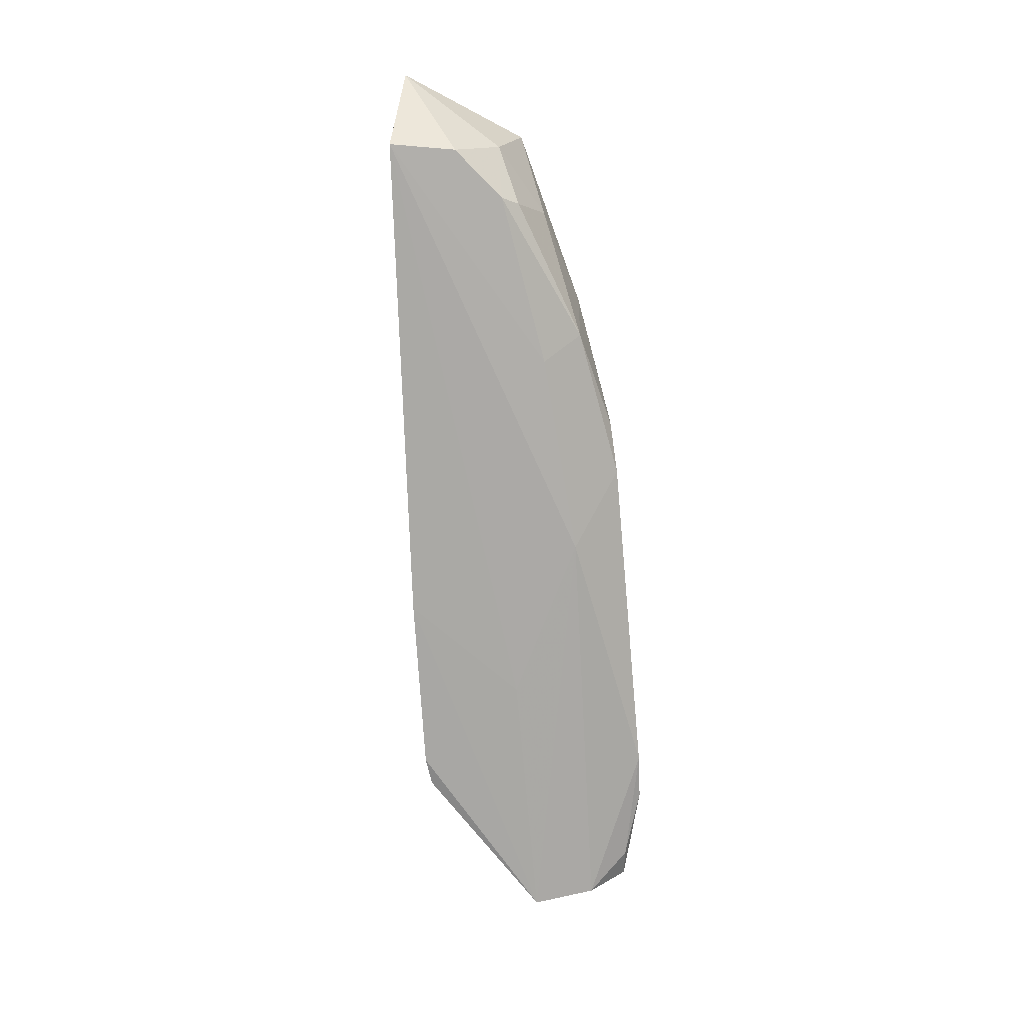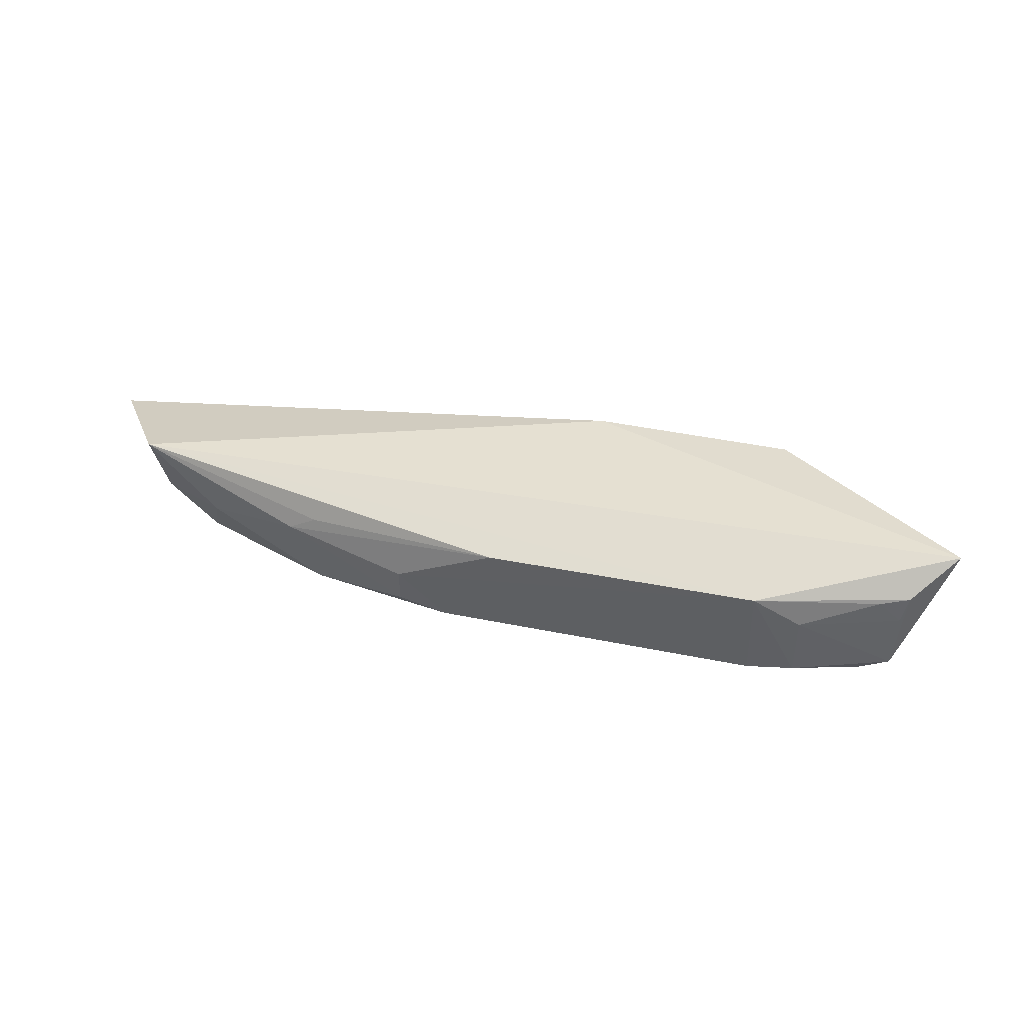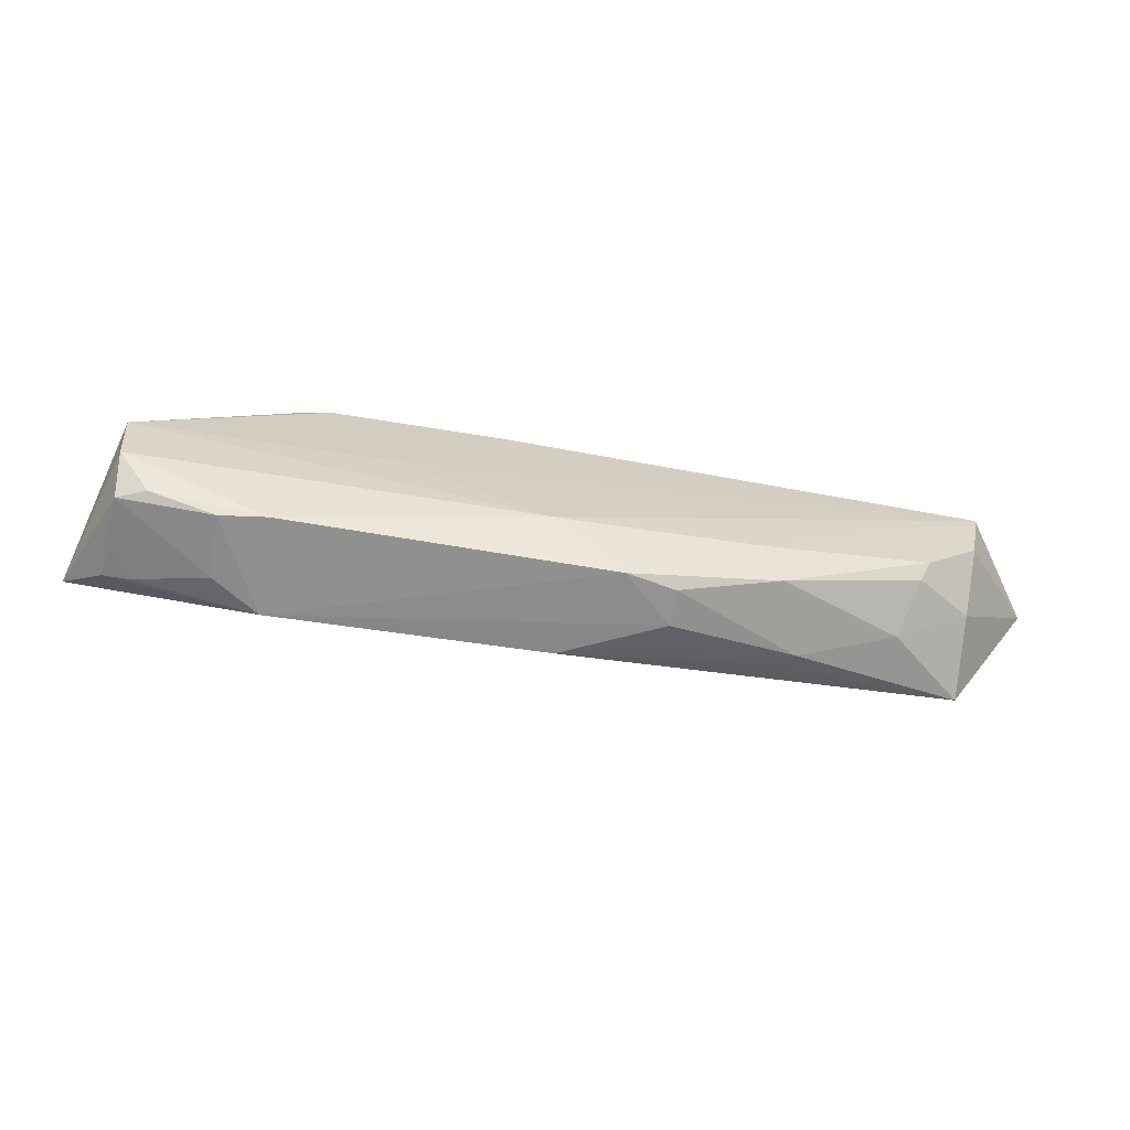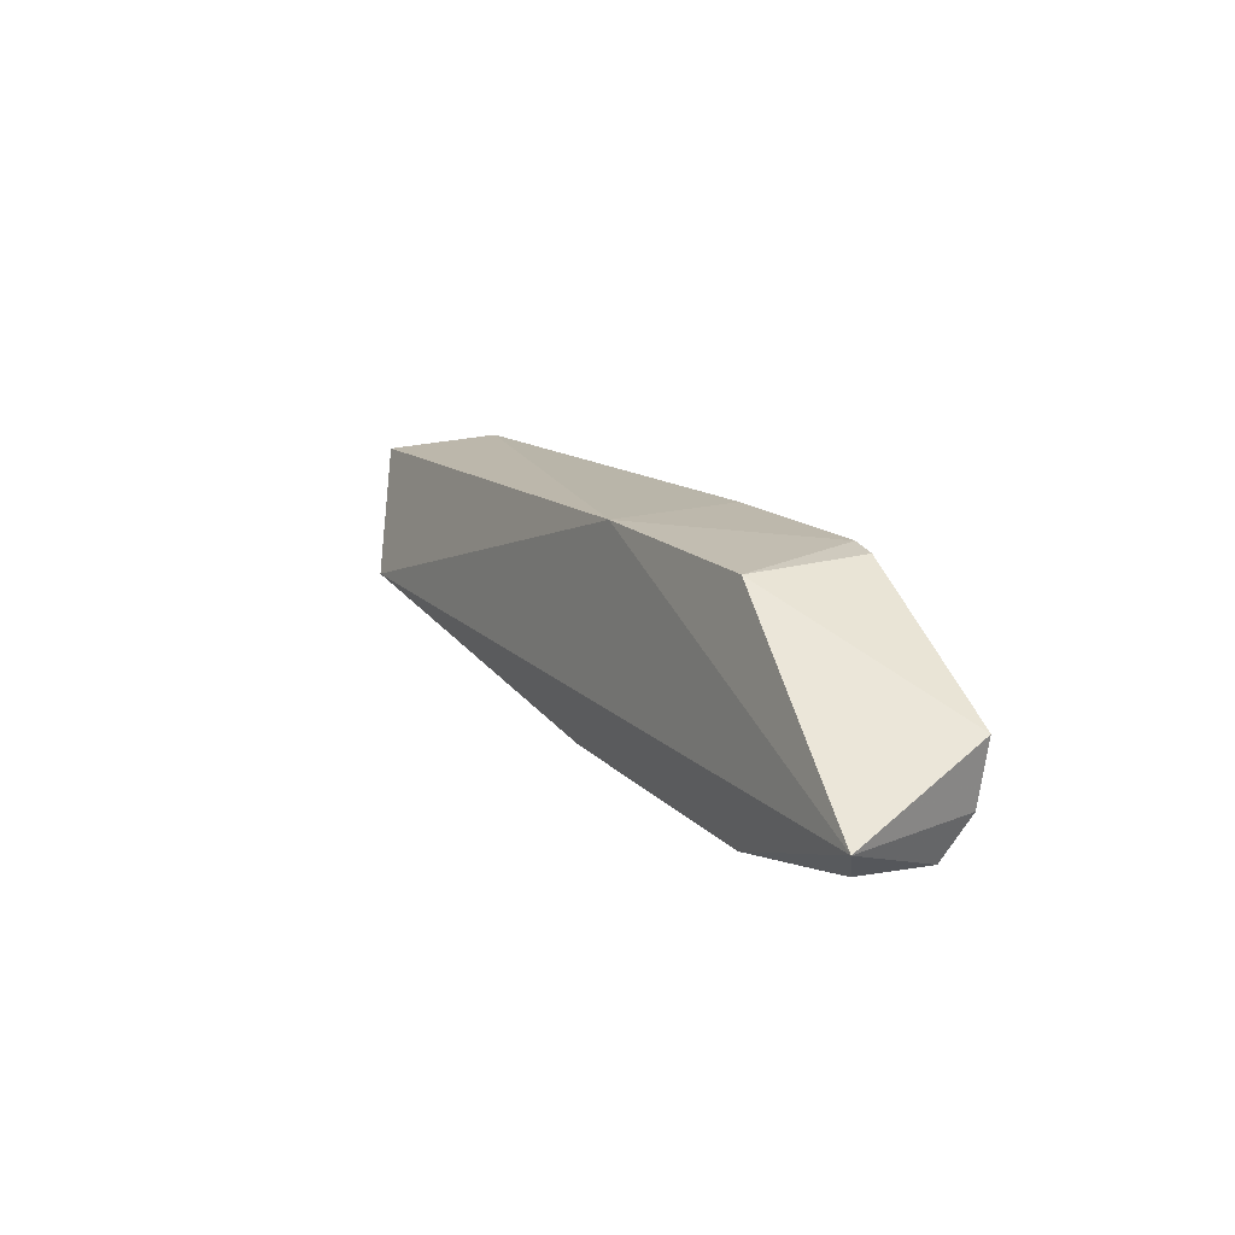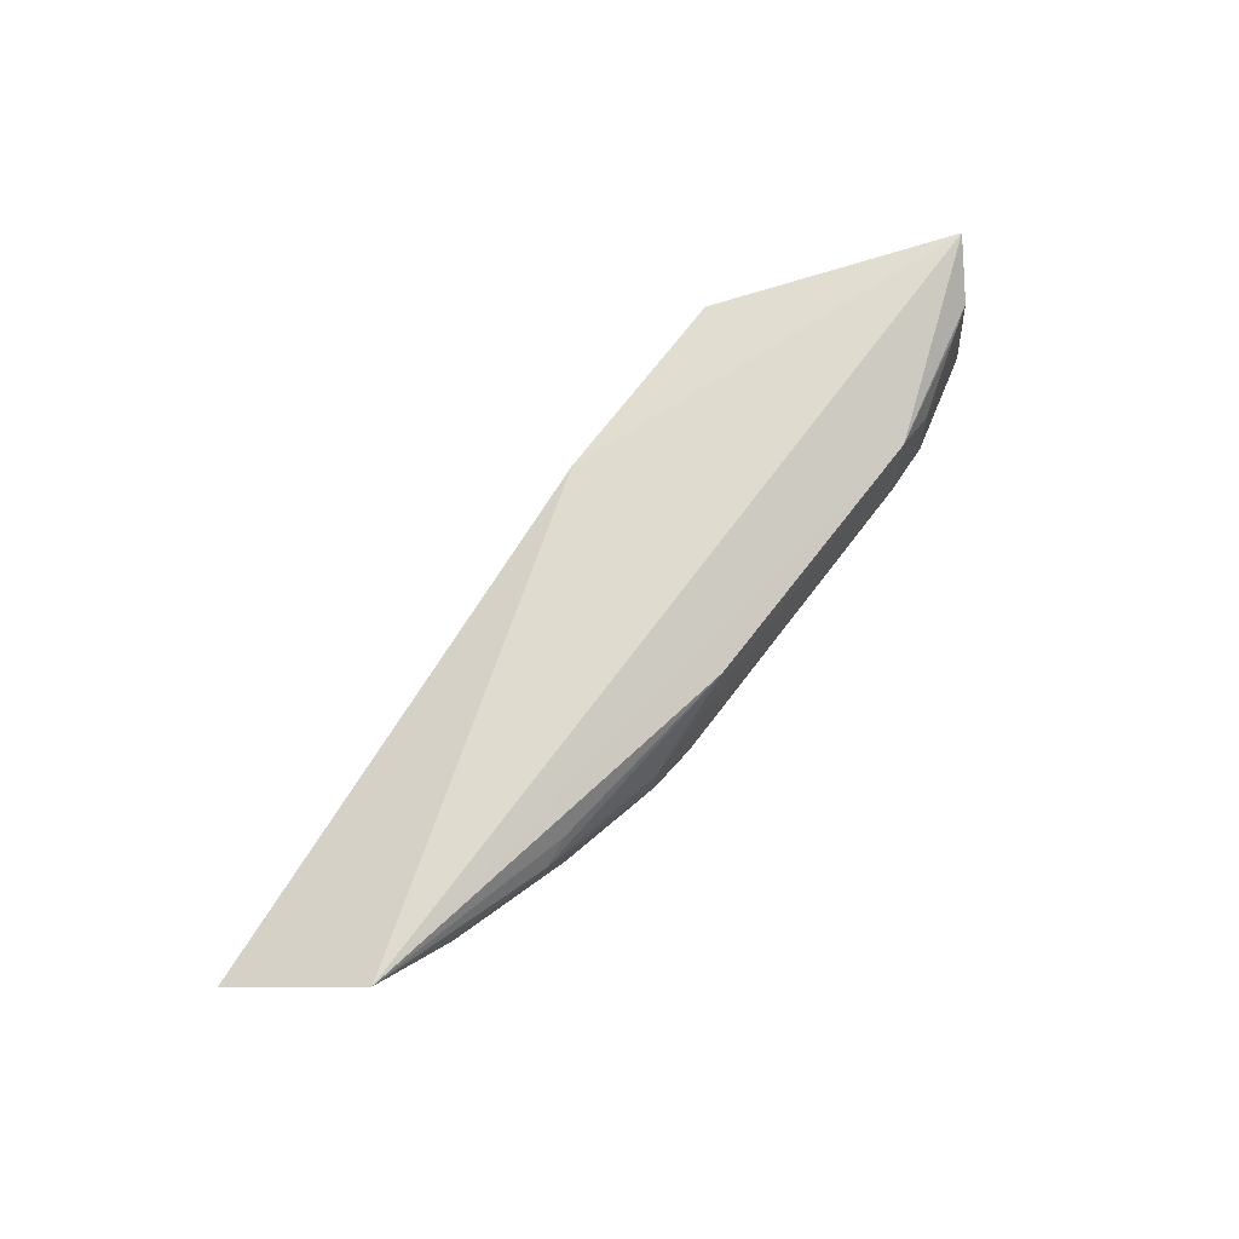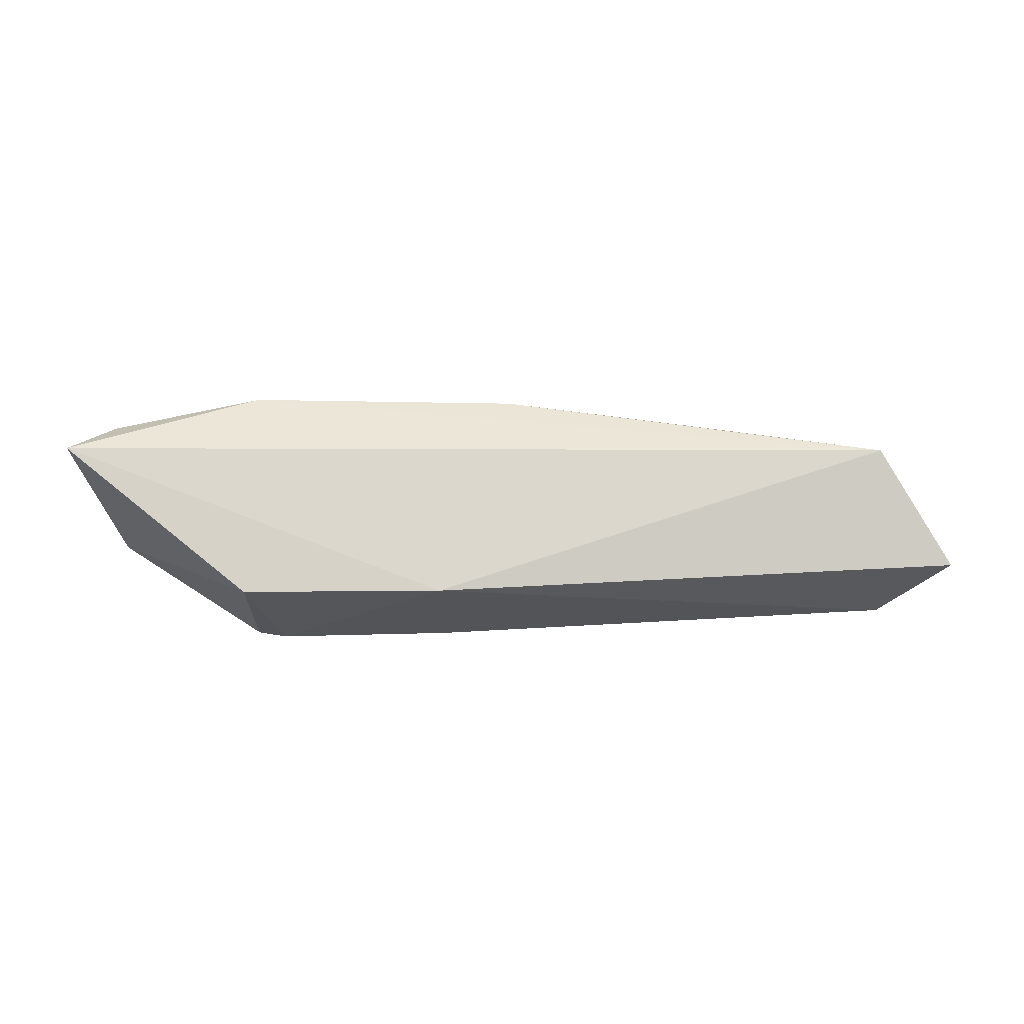
<metadata>
{"format":"obj","ext":"obj","renderer":"f3d","projection":"perspective","resolution":1024,"background":"white","views":[{"elev":-75.9,"azim":-85.0,"up":"+Z"},{"elev":44.9,"azim":13.3,"up":"+Z"},{"elev":-66.4,"azim":170.0,"up":"+Y"},{"elev":16.2,"azim":60.3,"up":"+Y"},{"elev":69.6,"azim":-52.9,"up":"+Z"},{"elev":66.3,"azim":179.6,"up":"+Z"}]}
</metadata>
<code>
v 0.09257 -0.01659 0.03857
v 0.08292 -0.02531 0.03138
v 0.04904 0.01822 0.004073
v -0.1064 0.01227 0.001131
v -0.1042 -0.01743 0.03272
v 0.04888 -0.03365 0.00851
v 0.08382 -0.005029 0.004177
v 0.04837 -0.03329 0.03088
v 0.003098 0.01802 0.03164
v -0.05874 -0.02724 0.00684
v 0.0812 -0.02776 0.01221
v 0.04918 0.01802 0.03164
v 0.00306 0.01807 0.002304
v -0.1212 0.008379 0.02168
v -0.09217 -0.01179 0.003568
v -0.03625 -0.03302 0.01865
v 0.08238 -0.01907 0.00546
v 0.05941 -0.03321 0.01012
v 0.04268 0.01904 0.003199
v -0.008501 -0.02205 0.003078
v -0.09028 -0.01548 0.006441
v -0.1038 -0.002197 0.002745
v -0.0137 -0.03257 0.02939
v -0.06488 -0.02791 0.02322
v -0.02495 -0.03349 0.008168
v 0.07457 -0.02843 0.009255
v 0.05928 -0.03251 0.02457
v 0.02618 -0.004885 0.002999
v -0.05378 -0.01836 0.003398
v -0.08677 -0.02127 0.01807
v -0.1031 -0.01204 0.01456
v -0.03615 -0.03292 0.01043
v -0.05853 -0.02748 0.02658
v 0.08152 -0.02639 0.02509
v 0.07651 -0.0272 0.03039
f 8 2 1
f 8 1 5
f 9 5 1
f 11 1 2
f 12 7 3
f 12 1 7
f 12 9 1
f 13 4 9
f 14 9 4
f 14 5 9
f 17 7 1
f 17 1 11
f 18 8 6
f 19 12 3
f 19 9 12
f 19 13 9
f 19 3 7
f 19 7 13
f 20 7 17
f 20 17 6
f 21 15 10
f 22 14 4
f 22 4 15
f 23 16 8
f 23 8 5
f 24 16 23
f 25 6 8
f 25 8 16
f 25 20 6
f 25 10 20
f 26 17 11
f 26 11 18
f 26 18 6
f 26 6 17
f 27 18 11
f 27 8 18
f 28 13 7
f 28 7 20
f 28 20 4
f 28 4 13
f 29 15 4
f 29 4 20
f 29 20 10
f 29 10 15
f 30 21 10
f 30 24 5
f 30 10 24
f 31 5 14
f 31 14 22
f 31 30 5
f 31 21 30
f 31 22 15
f 31 15 21
f 32 24 10
f 32 16 24
f 32 25 16
f 32 10 25
f 33 24 23
f 33 23 5
f 33 5 24
f 34 27 11
f 34 11 2
f 35 2 8
f 35 8 27
f 35 34 2
f 35 27 34

</code>
